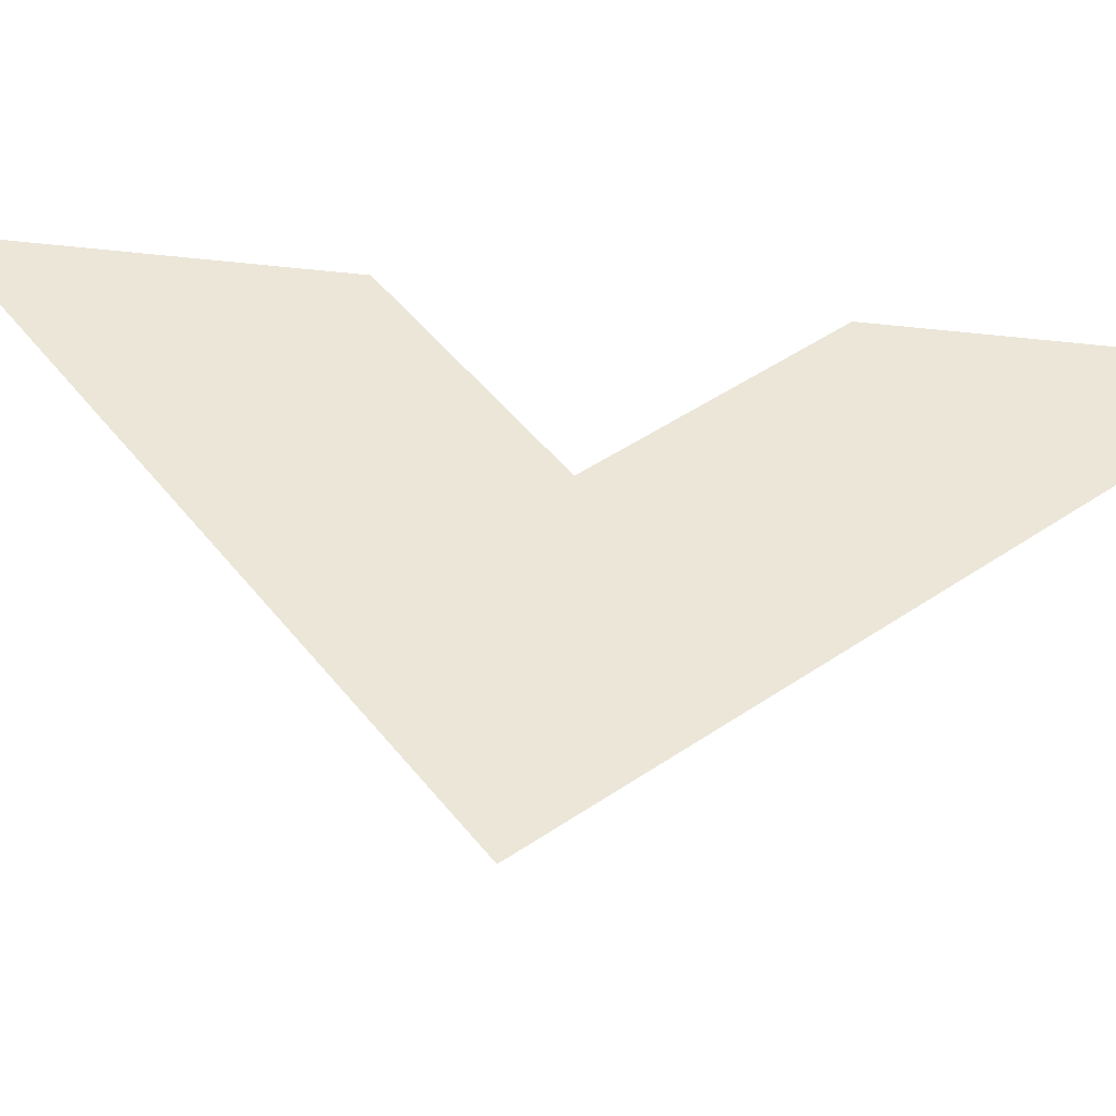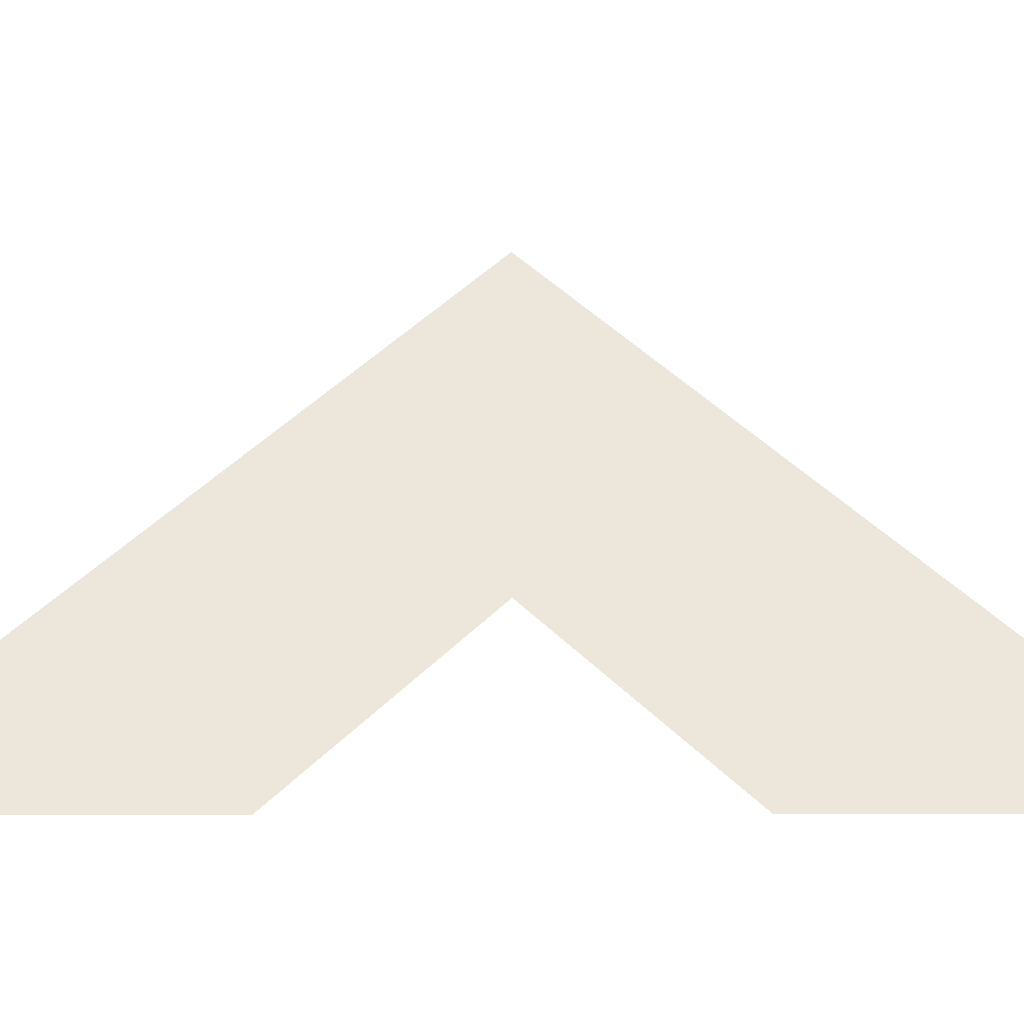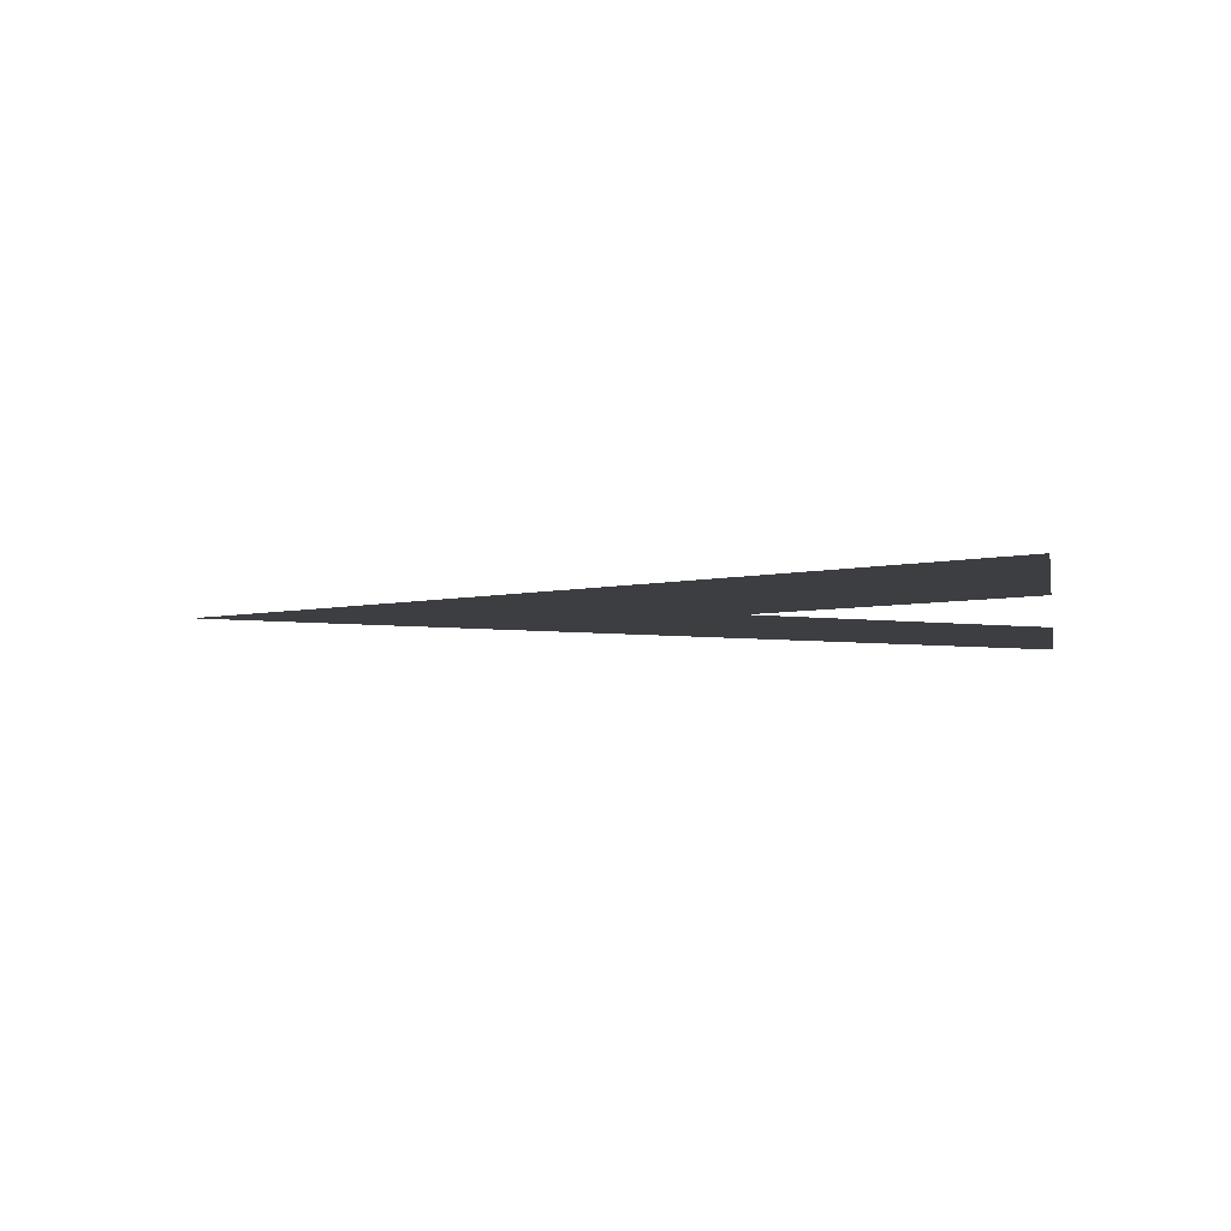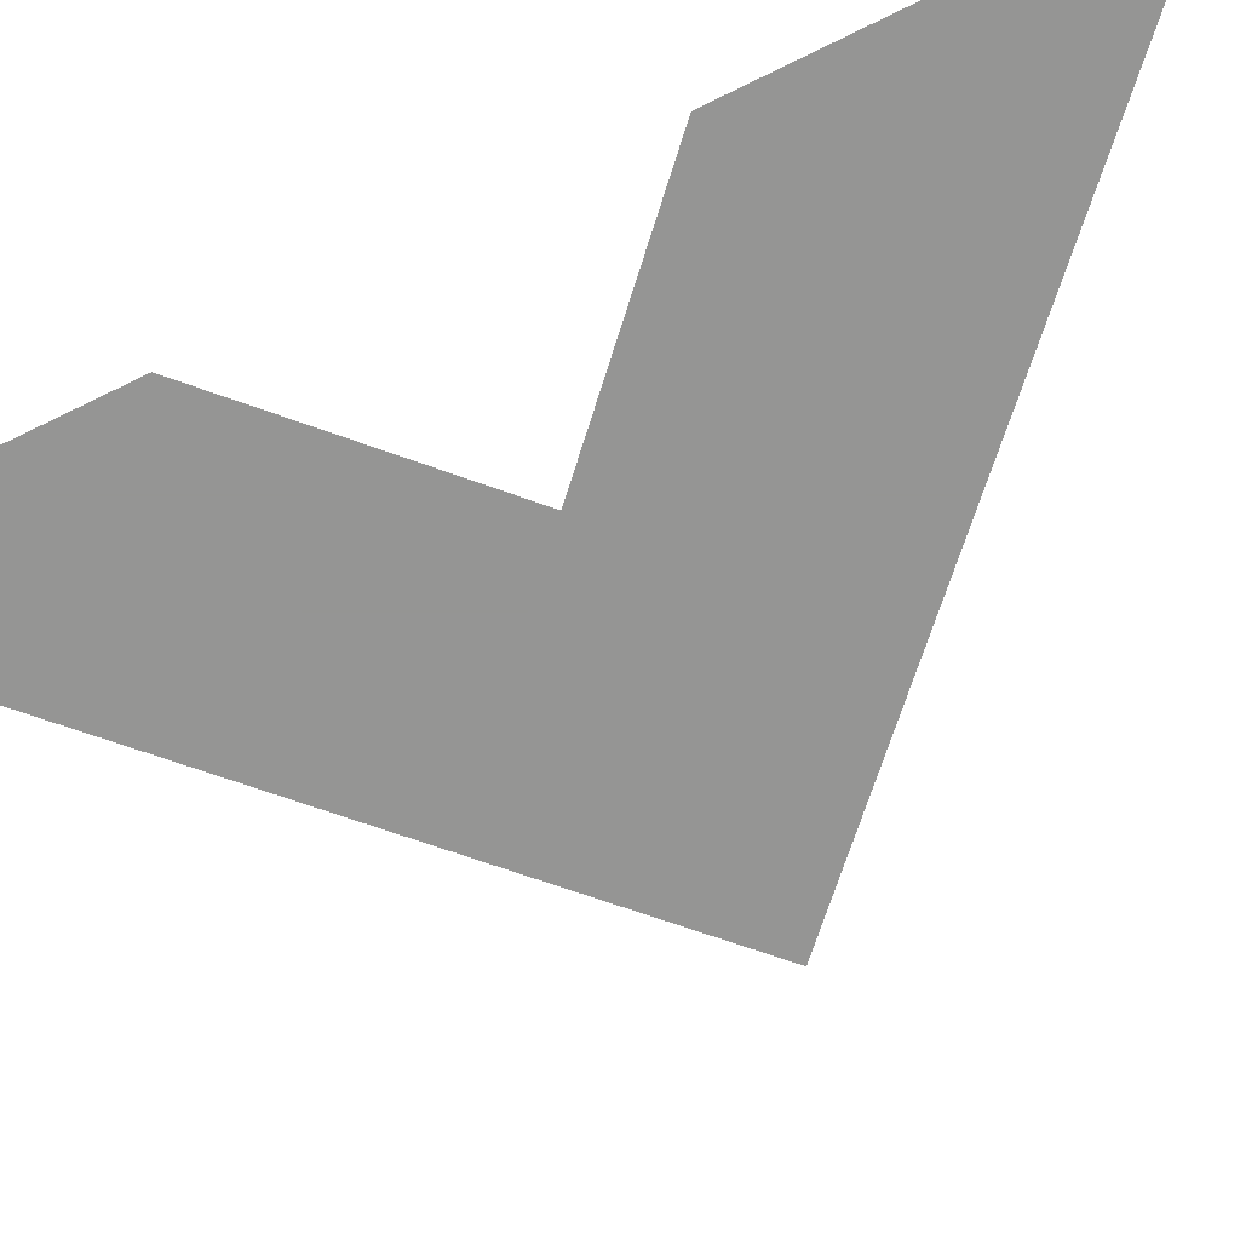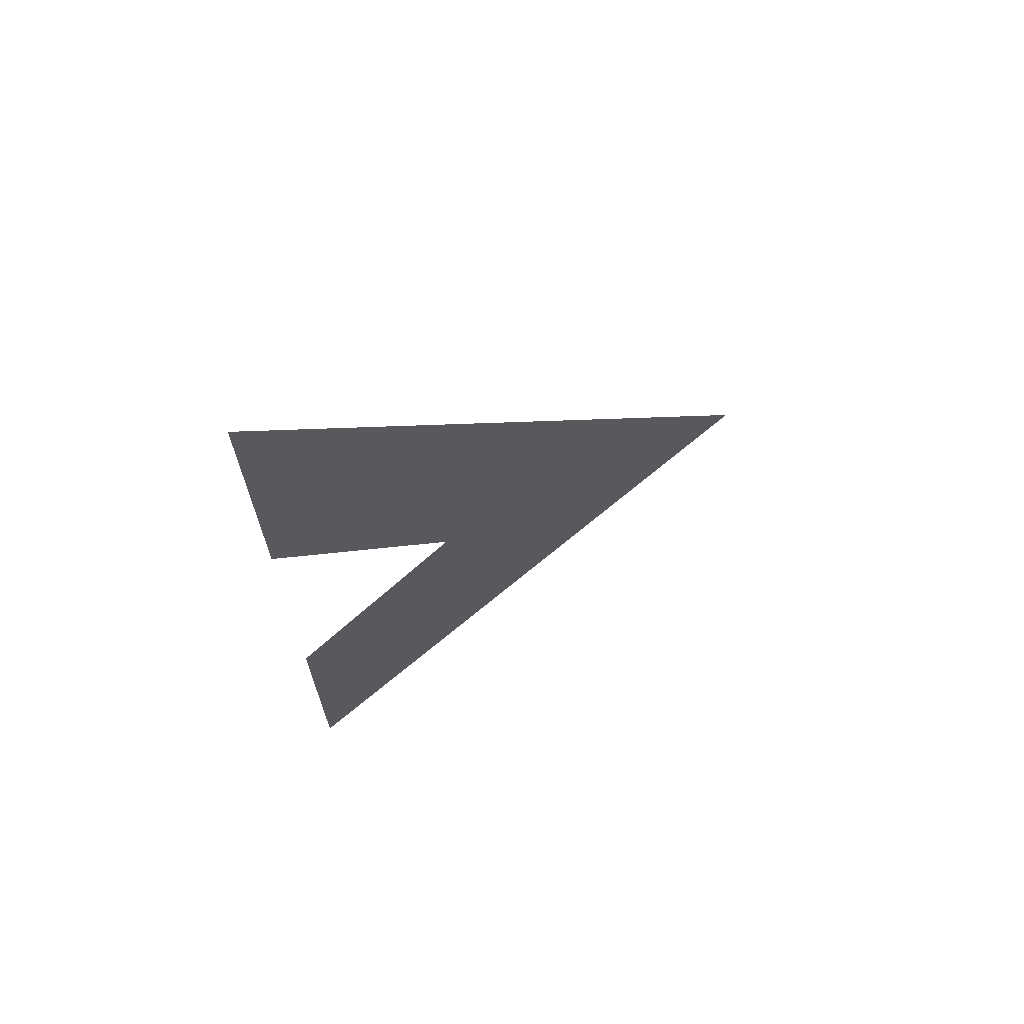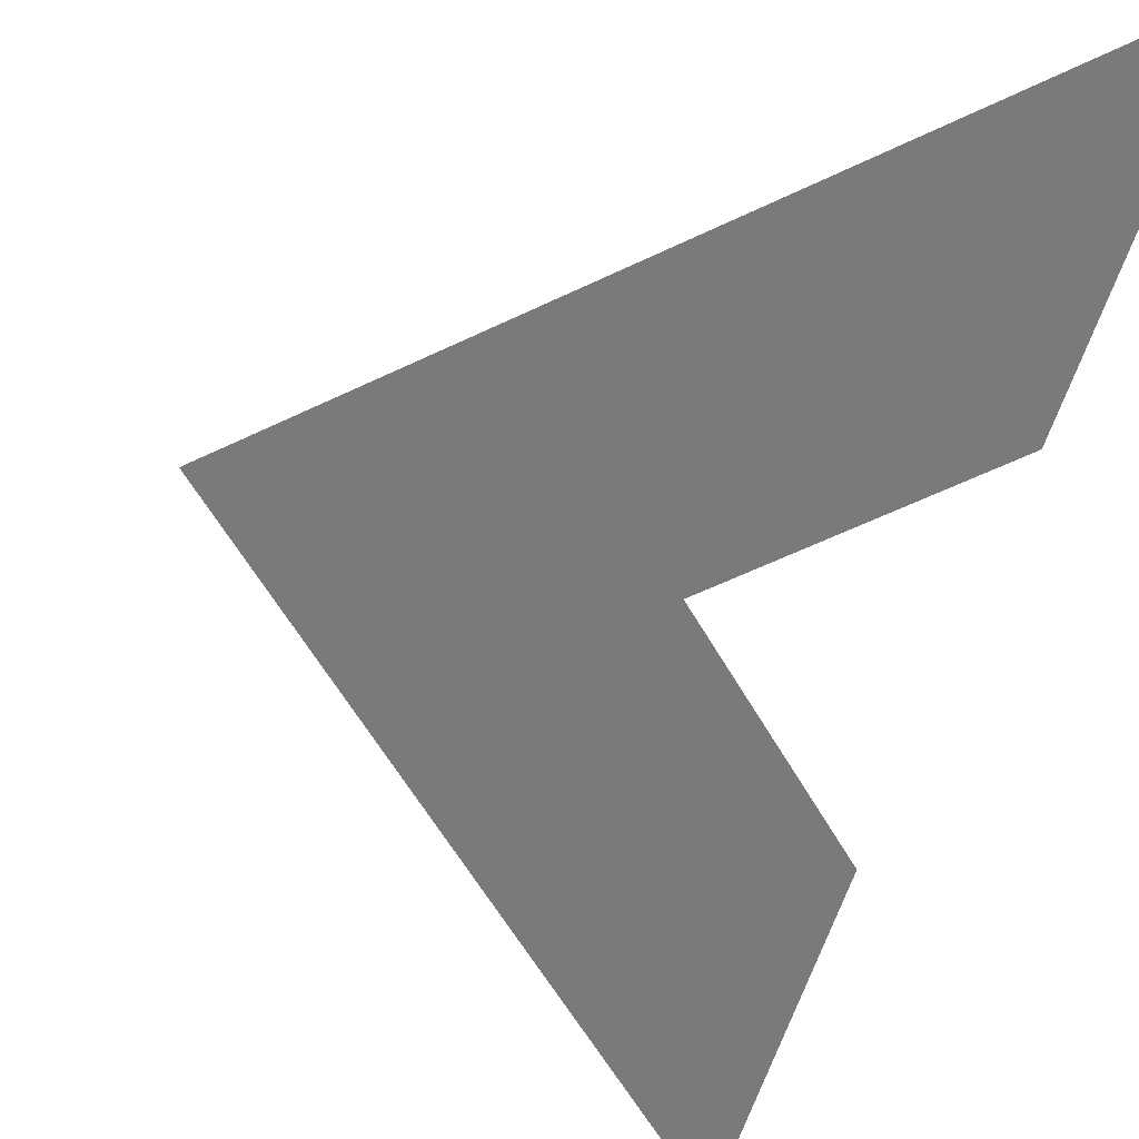
<metadata>
{"format":"obj","ext":"obj","renderer":"f3d","projection":"perspective","resolution":1024,"background":"white","views":[{"elev":46.3,"azim":-81.8,"up":"+Y"},{"elev":50.9,"azim":89.9,"up":"+Y"},{"elev":-3.1,"azim":7.0,"up":"+Y"},{"elev":-67.4,"azim":116.4,"up":"+Y"},{"elev":69.7,"azim":154.2,"up":"+Z"},{"elev":-58.2,"azim":-17.1,"up":"+Y"}]}
</metadata>
<code>
v 0.7282 0 0.4513
v 0.2365 0 0.4691
v 0.4731 0 0.6947
v 0.2365 0 0.9204
v 0.7282 0 0.9381
v 0.7282 0 1.389
v 0.7282 0 0
v 0 0 0.6947
f 1 2 3
f 2 4 3
f 5 4 6
f 1 7 2
f 2 8 4
f 5 3 4

</code>
